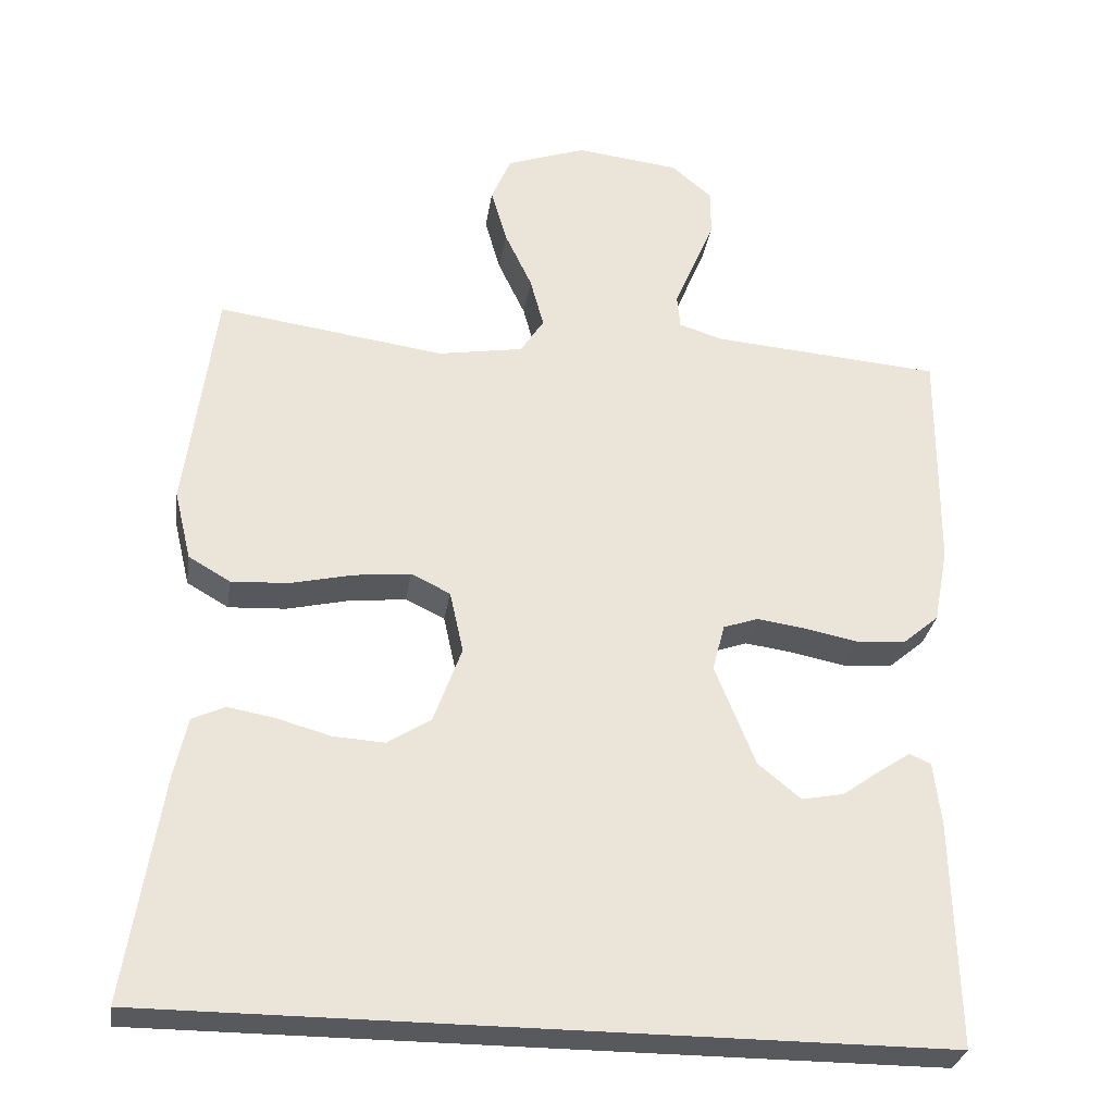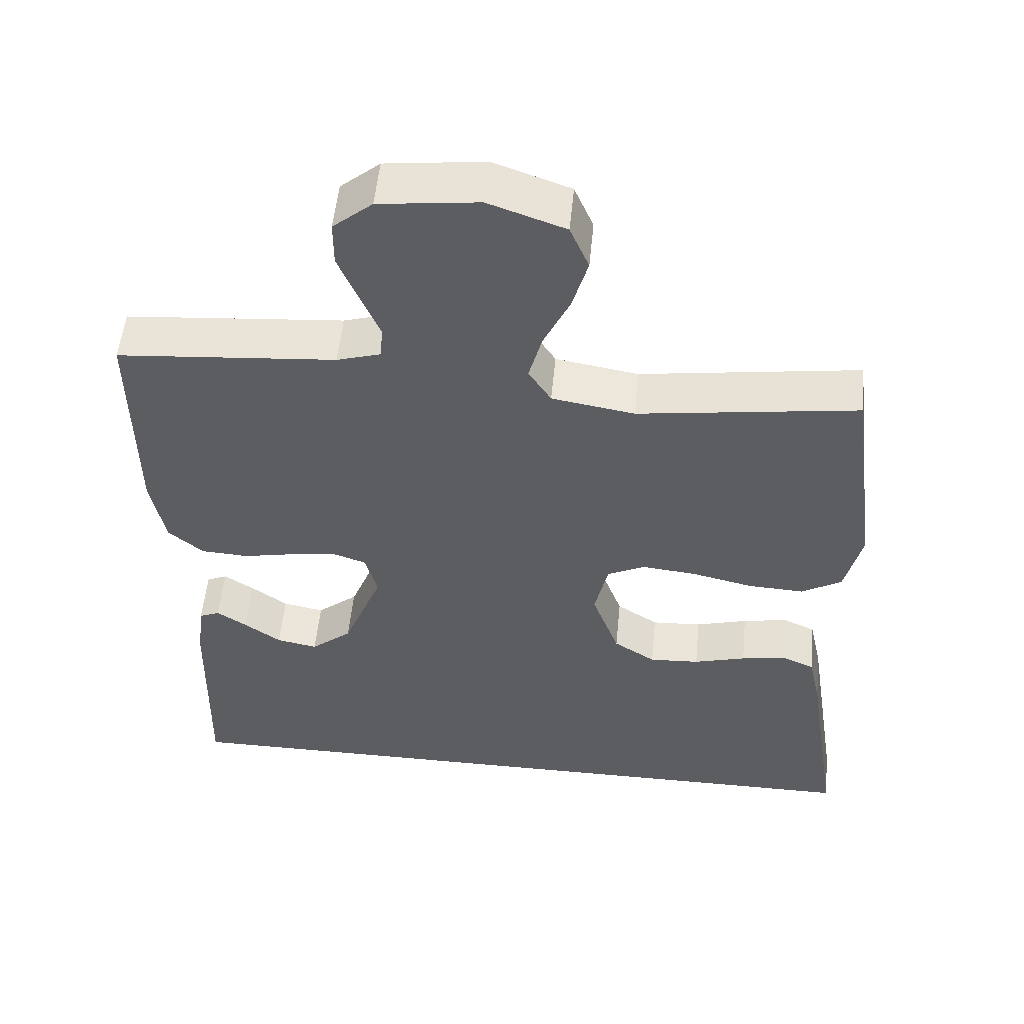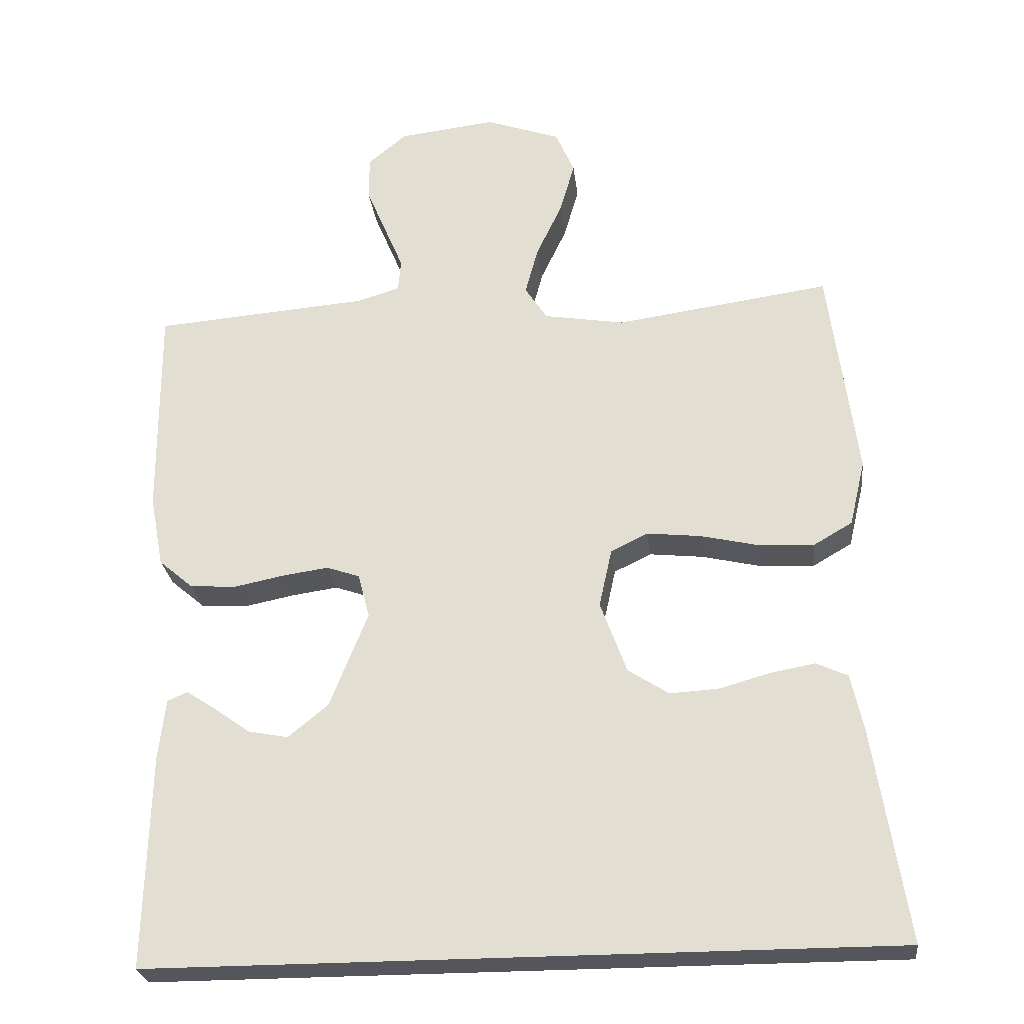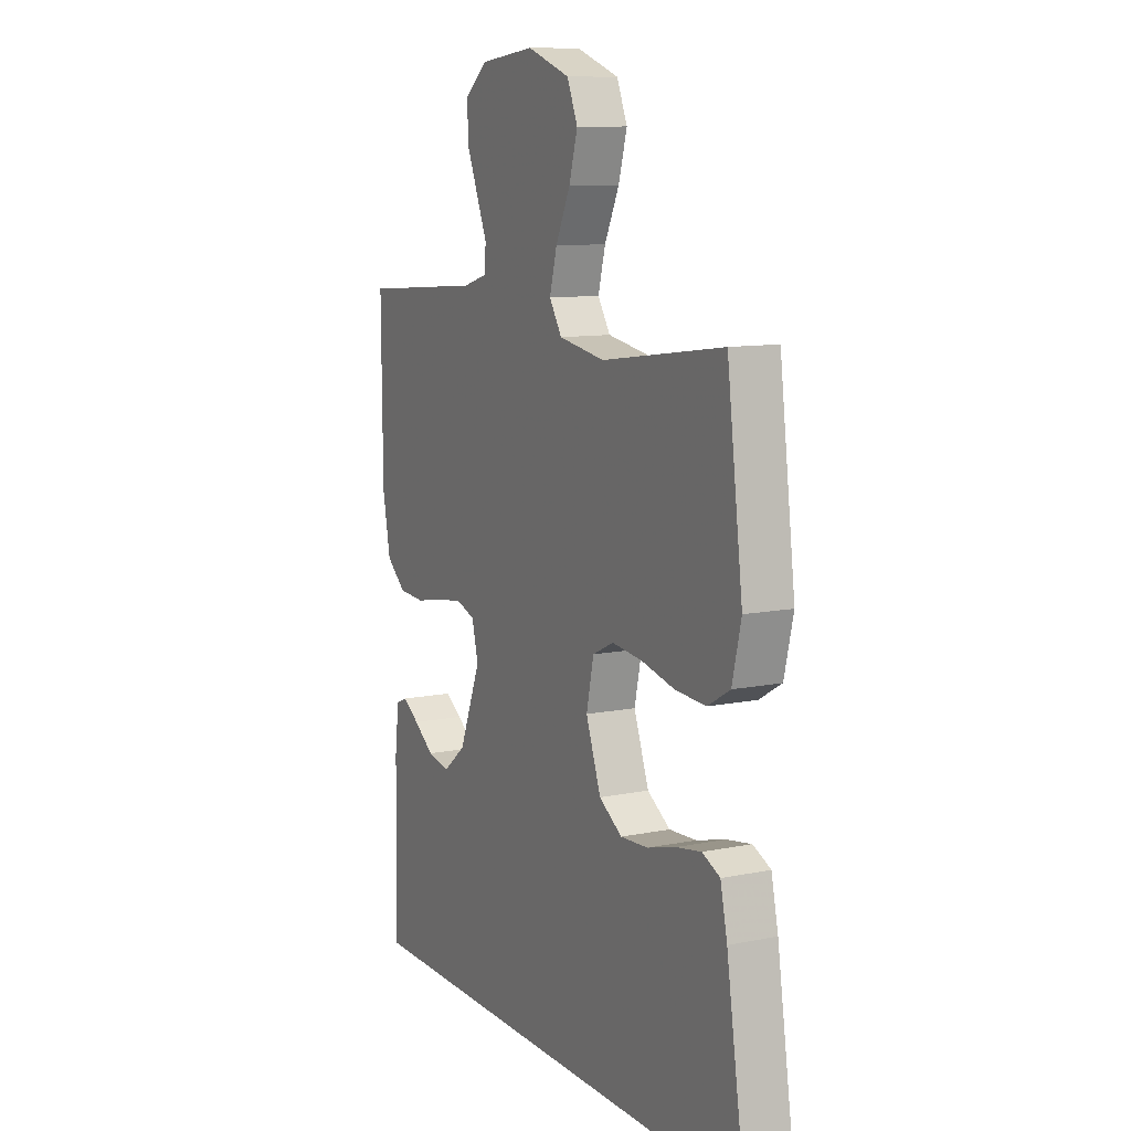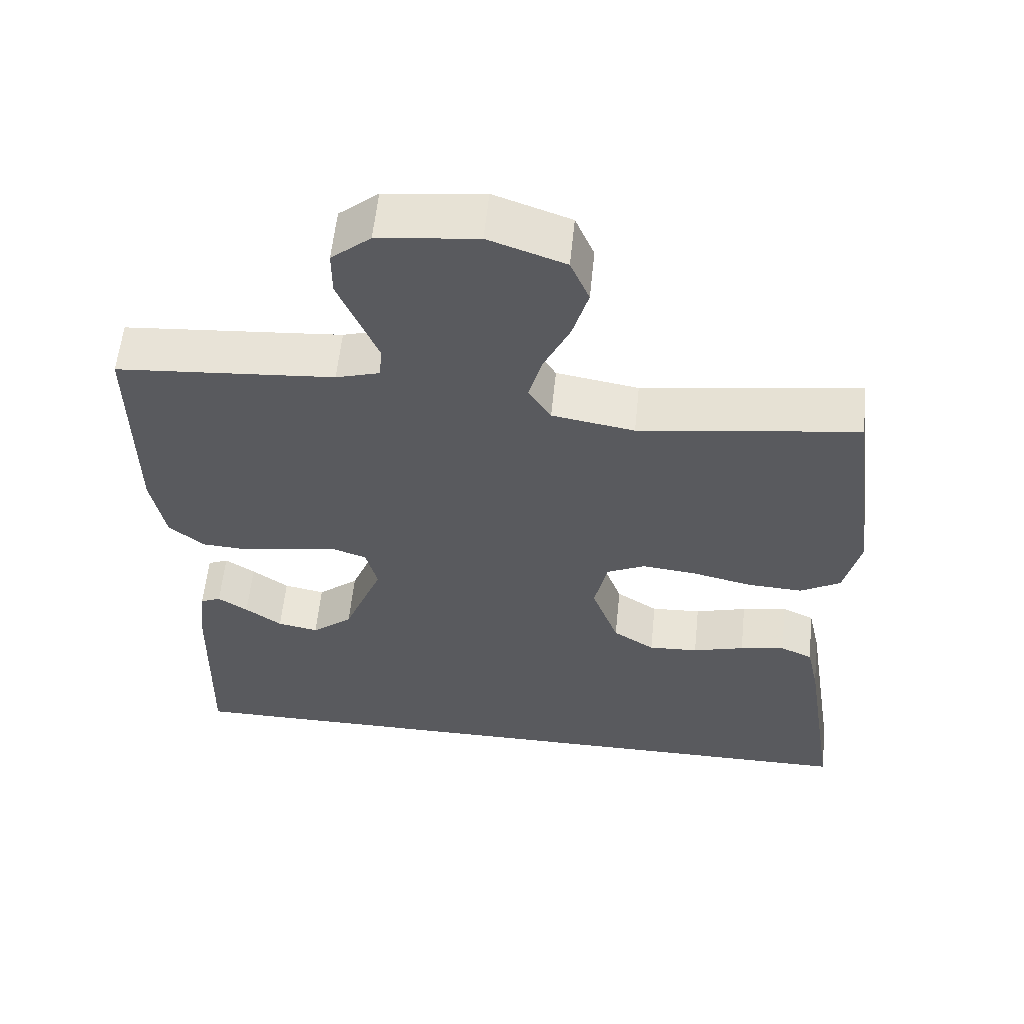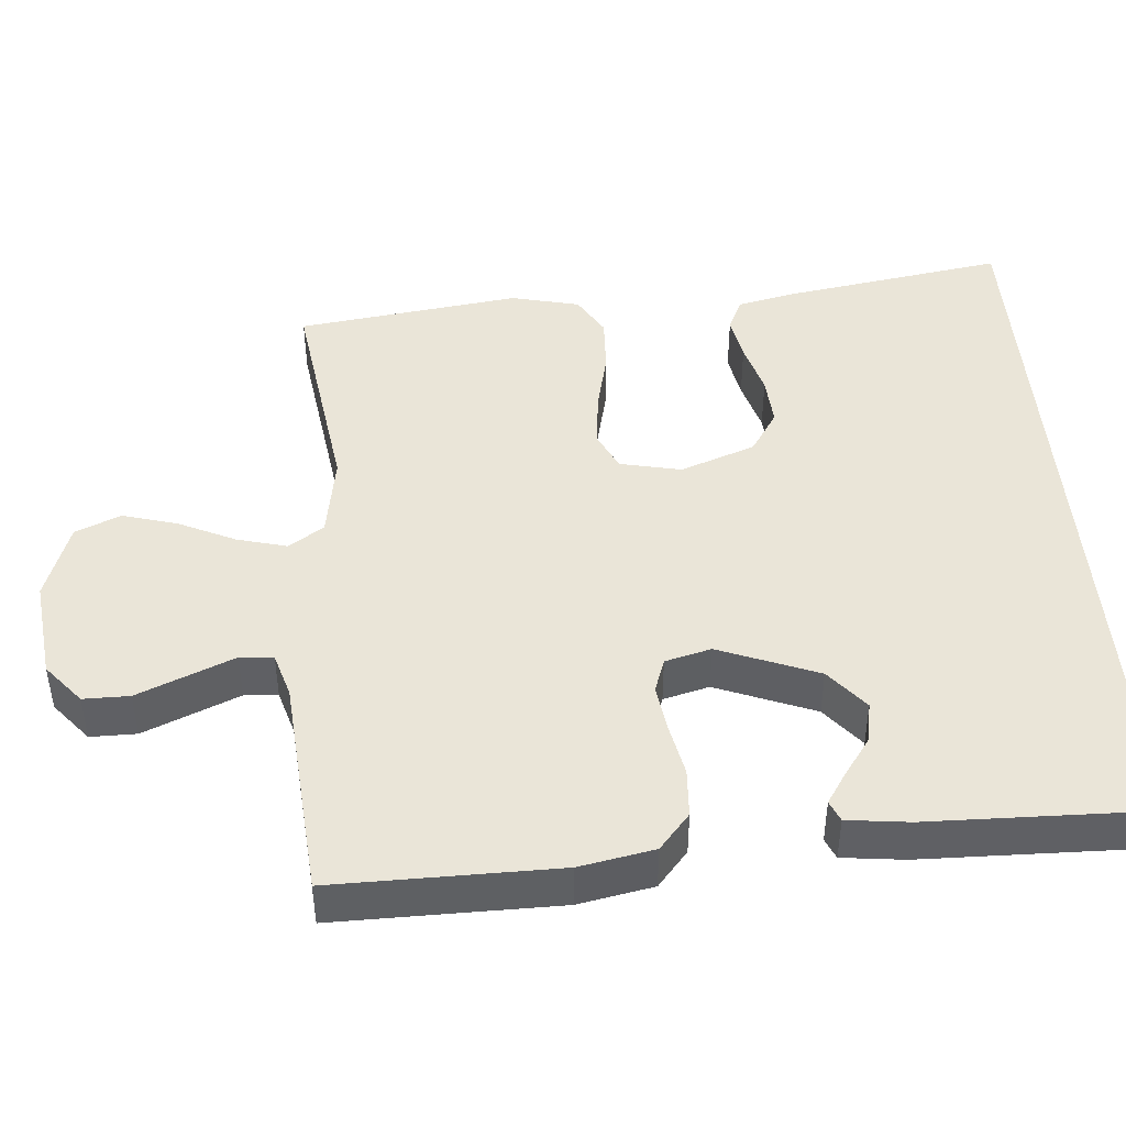
<metadata>
{"format":"obj","ext":"obj","renderer":"f3d","projection":"perspective","resolution":1024,"background":"white","views":[{"elev":-29.8,"azim":-8.7,"up":"+Z"},{"elev":53.2,"azim":-174.5,"up":"+Z"},{"elev":-26.2,"azim":-173.4,"up":"+Z"},{"elev":10.5,"azim":-117.1,"up":"+Z"},{"elev":58.0,"azim":-174.2,"up":"+Z"},{"elev":44.9,"azim":85.3,"up":"+Y"}]}
</metadata>
<code>
v -0.562 0.07 -0.5
v -0.515 0.07 -0.2
v -0.498 0.07 -0.123
v -0.454 0.07 -0.103
v -0.392 0.07 -0.114
v -0.321 0.07 -0.134
v -0.253 0.07 -0.138
v -0.196 0.07 -0.101
v -0.159 0.07 0
v -0.177 0.07 0.082
v -0.229 0.07 0.107
v -0.304 0.07 0.099
v -0.386 0.07 0.08
v -0.462 0.07 0.076
v -0.517 0.07 0.108
v -0.539 0.07 0.2
v -0.5 0.07 0.5
v -0.2 0.07 0.458
v -0.087 0.07 0.477
v -0.056 0.07 0.525
v -0.074 0.07 0.592
v -0.11 0.07 0.668
v -0.131 0.07 0.741
v -0.105 0.07 0.802
v 0 0.07 0.839
v 0.136 0.07 0.823
v 0.19 0.07 0.778
v 0.19 0.07 0.716
v 0.162 0.07 0.649
v 0.136 0.07 0.587
v 0.14 0.07 0.542
v 0.2 0.07 0.524
v 0.5 0.07 0.5
v 0.498 0.07 0.2
v 0.479 0.07 0.1
v 0.431 0.07 0.059
v 0.366 0.07 0.055
v 0.296 0.07 0.069
v 0.232 0.07 0.078
v 0.186 0.07 0.062
v 0.17 0.07 0
v 0.223 0.07 -0.133
v 0.279 0.07 -0.179
v 0.335 0.07 -0.168
v 0.385 0.07 -0.132
v 0.426 0.07 -0.105
v 0.454 0.07 -0.117
v 0.464 0.07 -0.2
v 0.471 0.07 -0.5
v -0.562 0 -0.5
v -0.515 0 -0.2
v -0.498 0 -0.123
v -0.454 0 -0.103
v -0.392 0 -0.114
v -0.321 0 -0.134
v -0.253 0 -0.138
v -0.196 0 -0.101
v -0.159 0 0
v -0.177 0 0.082
v -0.229 0 0.107
v -0.304 0 0.099
v -0.386 0 0.08
v -0.462 0 0.076
v -0.517 0 0.108
v -0.539 0 0.2
v -0.5 0 0.5
v -0.2 0 0.458
v -0.087 0 0.477
v -0.056 0 0.525
v -0.074 0 0.592
v -0.11 0 0.668
v -0.131 0 0.741
v -0.105 0 0.802
v 0 0 0.839
v 0.136 0 0.823
v 0.19 0 0.778
v 0.19 0 0.716
v 0.162 0 0.649
v 0.136 0 0.587
v 0.14 0 0.542
v 0.2 0 0.524
v 0.5 0 0.5
v 0.498 0 0.2
v 0.479 0 0.1
v 0.431 0 0.059
v 0.366 0 0.055
v 0.296 0 0.069
v 0.232 0 0.078
v 0.186 0 0.062
v 0.17 0 0
v 0.223 0 -0.133
v 0.279 0 -0.179
v 0.335 0 -0.168
v 0.385 0 -0.132
v 0.426 0 -0.105
v 0.454 0 -0.117
v 0.464 0 -0.2
v 0.471 0 -0.5
f 44 45 46 47
f 44 47 48 49
f 35 36 37 38
f 35 38 39
f 32 33 34 35
f 31 32 35 39
f 27 28 29 30
f 25 26 27 30
f 25 30 31
f 21 22 23 24
f 20 21 24 25
f 15 16 17 18
f 15 18 19
f 12 13 14 15
f 11 12 15 19
f 10 11 19 20
f 3 4 5 6
f 1 2 3 6
f 1 6 7
f 43 44 49 1
f 25 31 39 40
f 20 25 40 41
f 9 10 20 41
f 8 9 41 42
f 8 42 43
f 1 7 8 43
f 96 95 94 93
f 98 97 96 93
f 87 86 85 84
f 88 87 84
f 84 83 82 81
f 88 84 81 80
f 79 78 77 76
f 79 76 75 74
f 80 79 74
f 73 72 71 70
f 74 73 70 69
f 67 66 65 64
f 68 67 64
f 64 63 62 61
f 68 64 61 60
f 69 68 60 59
f 55 54 53 52
f 55 52 51 50
f 56 55 50
f 50 98 93 92
f 89 88 80 74
f 90 89 74 69
f 90 69 59 58
f 91 90 58 57
f 92 91 57
f 92 57 56 50
f 1 50 51 2
f 2 51 52 3
f 3 52 53 4
f 4 53 54 5
f 5 54 55 6
f 6 55 56 7
f 7 56 57 8
f 8 57 58 9
f 9 58 59 10
f 10 59 60 11
f 11 60 61 12
f 12 61 62 13
f 13 62 63 14
f 14 63 64 15
f 15 64 65 16
f 16 65 66 17
f 17 66 67 18
f 18 67 68 19
f 19 68 69 20
f 20 69 70 21
f 21 70 71 22
f 22 71 72 23
f 23 72 73 24
f 24 73 74 25
f 25 74 75 26
f 26 75 76 27
f 27 76 77 28
f 28 77 78 29
f 29 78 79 30
f 30 79 80 31
f 31 80 81 32
f 32 81 82 33
f 33 82 83 34
f 34 83 84 35
f 35 84 85 36
f 36 85 86 37
f 37 86 87 38
f 38 87 88 39
f 39 88 89 40
f 40 89 90 41
f 41 90 91 42
f 42 91 92 43
f 43 92 93 44
f 44 93 94 45
f 45 94 95 46
f 46 95 96 47
f 47 96 97 48
f 48 97 98 49
f 49 98 50 1

</code>
